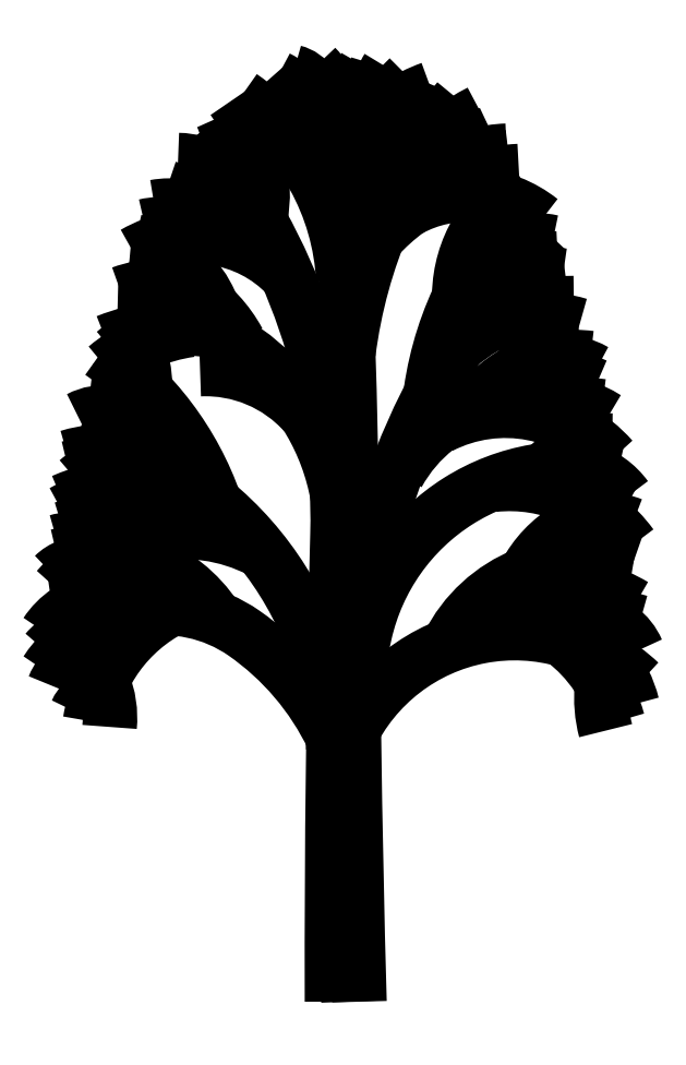
<metadata>
{"format":"dxf","ext":"dxf","renderer":"ezdxf+matplotlib","layout":"modelspace","background":"white","min_lineweight":24,"dpi":150}
</metadata>
<code>
0
SECTION
2
ENTITIES
0
POLYLINE
8
0
66
     1
10
0
20
0
30
0
0
VERTEX
8
0
10
111.9
20
94.74
30
0
42
0.1812
0
VERTEX
8
0
10
112
20
94.98
30
0
42
0.1812
0
SEQEND
8
0
0
POLYLINE
8
0
66
     1
10
0
20
0
30
0
0
VERTEX
8
0
10
110.9
20
94.6
30
0
42
0.0938
0
VERTEX
8
0
10
111.2
20
94.36
30
0
42
0.0938
0
SEQEND
8
0
0
POLYLINE
8
0
66
     1
10
0
20
0
30
0
0
VERTEX
8
0
10
112.3
20
94.88
30
0
42
0.136
0
VERTEX
8
0
10
112.3
20
94.41
30
0
42
0.136
0
SEQEND
8
0
0
POLYLINE
8
0
66
     1
10
0
20
0
30
0
0
VERTEX
8
0
10
110.9
20
93.34
30
0
42
0.2488
0
VERTEX
8
0
10
110.4
20
93.78
30
0
42
0.2488
0
SEQEND
8
0
0
POLYLINE
8
0
66
     1
10
0
20
0
30
0
0
VERTEX
8
0
10
112.9
20
94.36
30
0
42
0.2172
0
VERTEX
8
0
10
112.7
20
94.22
30
0
42
0.2172
0
SEQEND
8
0
0
POLYLINE
8
0
66
     1
10
0
20
0
30
0
0
VERTEX
8
0
10
113.3
20
93.67
30
0
42
0.2293
0
VERTEX
8
0
10
112.9
20
93.49
30
0
42
0.2293
0
SEQEND
8
0
0
POLYLINE
8
0
66
     1
10
0
20
0
30
0
0
VERTEX
8
0
10
113.5
20
92.9
30
0
42
0.1312
0
VERTEX
8
0
10
113.2
20
92.97
30
0
42
0.1312
0
SEQEND
8
0
0
POLYLINE
8
0
66
     1
10
0
20
0
30
0
0
VERTEX
8
0
10
113.6
20
92.66
30
0
42
0.1459
0
VERTEX
8
0
10
113.2
20
92.6
30
0
42
0.1459
0
SEQEND
8
0
0
POLYLINE
8
0
66
     1
10
0
20
0
30
0
0
VERTEX
8
0
10
113.8
20
91.85
30
0
42
0.08991
0
VERTEX
8
0
10
113.6
20
91.88
30
0
42
0.08991
0
SEQEND
8
0
0
POLYLINE
8
0
66
     1
10
0
20
0
30
0
0
VERTEX
8
0
10
113.6
20
90.75
30
0
42
0.08824
0
VERTEX
8
0
10
113.6
20
90.45
30
0
42
0.08824
0
SEQEND
8
0
0
POLYLINE
8
0
66
     1
10
0
20
0
30
0
0
VERTEX
8
0
10
113.7
20
91.99
30
0
42
0.1826
0
VERTEX
8
0
10
113.3
20
92.06
30
0
42
0.1826
0
SEQEND
8
0
0
POLYLINE
8
0
66
     1
10
0
20
0
30
0
0
VERTEX
8
0
10
113.8
20
91.61
30
0
42
0.2048
0
VERTEX
8
0
10
113.3
20
91.59
30
0
42
0.2048
0
SEQEND
8
0
0
POLYLINE
8
0
66
     1
10
0
20
0
30
0
0
VERTEX
8
0
10
113.8
20
91.46
30
0
42
0.1434
0
VERTEX
8
0
10
113.5
20
91.43
30
0
42
0.1434
0
SEQEND
8
0
0
POLYLINE
8
0
66
     1
10
0
20
0
30
0
0
VERTEX
8
0
10
113.8
20
91.04
30
0
42
0.158
0
VERTEX
8
0
10
113.5
20
91
30
0
42
0.158
0
SEQEND
8
0
0
POLYLINE
8
0
66
     1
10
0
20
0
30
0
0
VERTEX
8
0
10
110.1
20
92.2
30
0
42
0.19
0
VERTEX
8
0
10
110
20
92.15
30
0
42
0.19
0
SEQEND
8
0
0
POLYLINE
8
0
66
     1
10
0
20
0
30
0
0
VERTEX
8
0
10
110.1
20
91.59
30
0
42
0.2135
0
VERTEX
8
0
10
109.8
20
91.5
30
0
42
0.2135
0
SEQEND
8
0
0
POLYLINE
8
0
66
     1
10
0
20
0
30
0
0
VERTEX
8
0
10
110.1
20
91.67
30
0
42
0.2782
0
VERTEX
8
0
10
109.9
20
91.74
30
0
42
0.2782
0
SEQEND
8
0
0
POLYLINE
8
0
66
     1
10
0
20
0
30
0
0
VERTEX
8
0
10
110.4
20
91.74
30
0
42
0.1778
0
VERTEX
8
0
10
110.1
20
91.47
30
0
42
0.1778
0
SEQEND
8
0
0
POLYLINE
8
0
66
     1
10
0
20
0
30
0
0
VERTEX
8
0
10
110
20
91.11
30
0
42
0.2029
0
VERTEX
8
0
10
109.8
20
90.99
30
0
42
0.2029
0
SEQEND
8
0
0
POLYLINE
8
0
66
     1
10
0
20
0
30
0
0
VERTEX
8
0
10
110.1
20
90.7
30
0
42
0.1991
0
VERTEX
8
0
10
110
20
90.57
30
0
42
0.1991
0
SEQEND
8
0
0
POLYLINE
8
0
66
     1
10
0
20
0
30
0
0
VERTEX
8
0
10
110.1
20
90.95
30
0
42
0.3033
0
VERTEX
8
0
10
109.8
20
90.75
30
0
42
0.3033
0
SEQEND
8
0
0
POLYLINE
8
0
66
     1
10
0
20
0
30
0
0
VERTEX
8
0
10
110.2
20
90.47
30
0
42
0.1216
0
VERTEX
8
0
10
110.2
20
90.78
30
0
42
0.1216
0
SEQEND
8
0
0
POLYLINE
8
0
66
     1
10
0
20
0
30
0
0
VERTEX
8
0
10
113.6
20
92.3
30
0
42
0.342
0
VERTEX
8
0
10
112.5
20
92.52
30
0
42
0.342
0
SEQEND
8
0
0
POLYLINE
8
0
66
     1
10
0
20
0
30
0
0
VERTEX
8
0
10
110.8
20
93.18
30
0
42
0.1418
0
VERTEX
8
0
10
110.2
20
92.92
30
0
42
0.1418
0
SEQEND
8
0
0
POLYLINE
8
0
66
     1
10
0
20
0
30
0
0
VERTEX
8
0
10
110.8
20
94.03
30
0
42
0.1817
0
VERTEX
8
0
10
110.7
20
94.24
30
0
42
0.1817
0
SEQEND
8
0
0
POLYLINE
8
0
66
     1
10
0
20
0
30
0
0
VERTEX
8
0
10
111.5
20
94.39
30
0
42
0.1276
0
VERTEX
8
0
10
111.3
20
94.86
30
0
42
0.1276
0
SEQEND
8
0
0
POLYLINE
8
0
66
     1
10
0
20
0
30
0
0
VERTEX
8
0
10
111.8
20
93.52
30
0
42
0.2332
0
VERTEX
8
0
10
111.1
20
94.77
30
0
42
0.2332
0
SEQEND
8
0
0
POLYLINE
8
0
66
     1
10
0
20
0
30
0
0
VERTEX
8
0
10
110.9
20
93.96
30
0
42
0.1623
0
VERTEX
8
0
10
110.5
20
94.02
30
0
42
0.1623
0
SEQEND
8
0
0
POLYLINE
8
0
66
     1
10
0
20
0
30
0
0
VERTEX
8
0
10
110.7
20
93.25
30
0
42
0.23
0
VERTEX
8
0
10
110.3
20
93.5
30
0
42
0.23
0
SEQEND
8
0
0
POLYLINE
8
0
66
     1
10
0
20
0
30
0
0
VERTEX
8
0
10
110.4
20
92.71
30
0
42
0.1828
0
VERTEX
8
0
10
110.1
20
92.88
30
0
42
0.1828
0
SEQEND
8
0
0
POLYLINE
8
0
66
     1
10
0
20
0
30
0
0
VERTEX
8
0
10
113.3
20
93.47
30
0
42
0.1654
0
VERTEX
8
0
10
113
20
93.31
30
0
42
0.1654
0
SEQEND
8
0
0
POLYLINE
8
0
66
     1
10
0
20
0
30
0
0
VERTEX
8
0
10
113.2
20
93.78
30
0
42
0.1975
0
VERTEX
8
0
10
112.8
20
93.7
30
0
42
0.1975
0
SEQEND
8
0
0
POLYLINE
8
0
66
     1
10
0
20
0
30
0
0
VERTEX
8
0
10
113
20
94.17
30
0
42
0.2645
0
VERTEX
8
0
10
112.6
20
93.42
30
0
42
0.2645
0
SEQEND
8
0
0
POLYLINE
8
0
66
     1
10
0
20
0
30
0
0
VERTEX
8
0
10
112.9
20
94.4
30
0
42
0.1207
0
VERTEX
8
0
10
112.5
20
94.29
30
0
42
0.1207
0
SEQEND
8
0
0
POLYLINE
8
0
66
     1
10
0
20
0
30
0
0
VERTEX
8
0
10
112.5
20
94.8
30
0
42
0.05915
0
VERTEX
8
0
10
112.2
20
94.23
30
0
42
0.05915
0
SEQEND
8
0
0
POLYLINE
8
0
66
     1
10
0
20
0
30
0
0
VERTEX
8
0
10
111.8
20
95
30
0
42
0.06944
0
VERTEX
8
0
10
111.8
20
94.66
30
0
42
0.06944
0
SEQEND
8
0
0
POLYLINE
8
0
66
     1
10
0
20
0
30
0
0
VERTEX
8
0
10
112.1
20
94.96
30
0
42
0.1553
0
VERTEX
8
0
10
112
20
94.65
30
0
42
0.1553
0
SEQEND
8
0
0
POLYLINE
8
0
66
     1
10
0
20
0
30
0
0
VERTEX
8
0
10
111.6
20
94.71
30
0
42
0.3866
0
VERTEX
8
0
10
111.5
20
94.94
30
0
42
0.3866
0
SEQEND
8
0
0
POLYLINE
8
0
66
     1
10
0
20
0
30
0
0
VERTEX
8
0
10
111.5
20
92.61
30
0
42
0.2249
0
VERTEX
8
0
10
110.8
20
92.91
30
0
42
0.2249
0
SEQEND
8
0
0
POLYLINE
8
0
66
     1
10
0
20
0
30
0
0
VERTEX
8
0
10
113.6
20
91.71
30
0
42
0.1623
0
VERTEX
8
0
10
113.3
20
91.79
30
0
42
0.1623
0
SEQEND
8
0
0
POLYLINE
8
0
66
     1
10
0
20
0
30
0
0
VERTEX
8
0
10
113.7
20
92.04
30
0
42
0.1623
0
VERTEX
8
0
10
113.5
20
92.22
30
0
42
0.1623
0
SEQEND
8
0
0
POLYLINE
8
0
66
     1
10
0
20
0
30
0
0
VERTEX
8
0
10
113.6
20
92.42
30
0
42
0.2146
0
VERTEX
8
0
10
113.2
20
92.24
30
0
42
0.2146
0
SEQEND
8
0
0
POLYLINE
8
0
66
     1
10
0
20
0
30
0
0
VERTEX
8
0
10
113.8
20
90.62
30
0
42
0.1098
0
VERTEX
8
0
10
113.6
20
90.92
30
0
42
0.1098
0
SEQEND
8
0
0
POLYLINE
8
0
66
     1
10
0
20
0
30
0
0
VERTEX
8
0
10
113.8
20
90.99
30
0
42
0.2656
0
VERTEX
8
0
10
113.5
20
91.22
30
0
42
0.2656
0
SEQEND
8
0
0
POLYLINE
8
0
66
     1
10
0
20
0
30
0
0
VERTEX
8
0
10
113.8
20
91.3
30
0
42
0.2328
0
VERTEX
8
0
10
112.8
20
91.37
30
0
42
0.2328
0
SEQEND
8
0
0
POLYLINE
8
0
66
     1
10
0
20
0
30
0
0
VERTEX
8
0
10
110.3
20
91.86
30
0
42
0.3682
0
VERTEX
8
0
10
109.9
20
91.94
30
0
42
0.3682
0
SEQEND
8
0
0
POLYLINE
8
0
66
     1
10
0
20
0
30
0
0
VERTEX
8
0
10
113.5
20
92.8
30
0
42
0.2656
0
VERTEX
8
0
10
113.1
20
92.76
30
0
42
0.2656
0
SEQEND
8
0
0
POLYLINE
8
0
66
     1
10
0
20
0
30
0
0
VERTEX
8
0
10
113.4
20
93.14
30
0
42
0.2183
0
VERTEX
8
0
10
113.1
20
92.95
30
0
42
0.2183
0
SEQEND
8
0
0
POLYLINE
8
0
66
     1
10
0
20
0
30
0
0
VERTEX
8
0
10
113.4
20
93.21
30
0
42
0.145
0
VERTEX
8
0
10
112.8
20
93.21
30
0
42
0.145
0
SEQEND
8
0
0
POLYLINE
8
0
66
     1
10
0
20
0
30
0
0
VERTEX
8
0
10
113.3
20
93.55
30
0
42
0.2053
0
VERTEX
8
0
10
112.9
20
93.44
30
0
42
0.2053
0
SEQEND
8
0
0
POLYLINE
8
0
66
     1
10
0
20
0
30
0
0
VERTEX
8
0
10
113.2
20
93.92
30
0
42
0.3028
0
VERTEX
8
0
10
112.3
20
94
30
0
42
0.3028
0
SEQEND
8
0
0
POLYLINE
8
0
66
     1
10
0
20
0
30
0
0
VERTEX
8
0
10
112.7
20
94.67
30
0
42
0.07731
0
VERTEX
8
0
10
112.3
20
94.37
30
0
42
0.07731
0
SEQEND
8
0
0
POLYLINE
8
0
66
     1
10
0
20
0
30
0
0
VERTEX
8
0
10
111.3
20
94.26
30
0
42
0.1926
0
VERTEX
8
0
10
111.2
20
94.82
30
0
42
0.1926
0
SEQEND
8
0
0
POLYLINE
8
0
66
     1
10
0
20
0
30
0
0
VERTEX
8
0
10
111.7
20
94.6
30
0
42
0.3028
0
VERTEX
8
0
10
111.6
20
94.97
30
0
42
0.3028
0
SEQEND
8
0
0
POLYLINE
8
0
66
     1
10
0
20
0
30
0
0
VERTEX
8
0
10
111
20
94.3
30
0
42
0.1623
0
VERTEX
8
0
10
111
20
94.64
30
0
42
0.1623
0
SEQEND
8
0
0
POLYLINE
8
0
66
     1
10
0
20
0
30
0
0
VERTEX
8
0
10
111.1
20
94.07
30
0
42
0.2613
0
VERTEX
8
0
10
110.7
20
94.34
30
0
42
0.2613
0
SEQEND
8
0
0
POLYLINE
8
0
66
     1
10
0
20
0
30
0
0
VERTEX
8
0
10
110.8
20
93.81
30
0
42
0.2361
0
VERTEX
8
0
10
110.5
20
93.89
30
0
42
0.2361
0
SEQEND
8
0
0
POLYLINE
8
0
66
     1
10
0
20
0
30
0
0
VERTEX
8
0
10
110.8
20
93.43
30
0
42
0.1797
0
VERTEX
8
0
10
110.3
20
93.43
30
0
42
0.1797
0
SEQEND
8
0
0
POLYLINE
8
0
66
     1
10
0
20
0
30
0
0
VERTEX
8
0
10
110.2
20
92.61
30
0
42
0.1623
0
VERTEX
8
0
10
110
20
92.57
30
0
42
0.1623
0
SEQEND
8
0
0
POLYLINE
8
0
66
     1
10
0
20
0
30
0
0
VERTEX
8
0
10
110.5
20
92.31
30
0
42
0.2361
0
VERTEX
8
0
10
110.1
20
92.69
30
0
42
0.2361
0
SEQEND
8
0
0
POLYLINE
8
0
66
     1
10
0
20
0
30
0
0
VERTEX
8
0
10
110.5
20
92.8
30
0
42
0.1789
0
VERTEX
8
0
10
110.3
20
93.29
30
0
42
0.1789
0
SEQEND
8
0
0
POLYLINE
8
0
66
     1
10
0
20
0
30
0
0
VERTEX
8
0
10
110.2
20
92.12
30
0
42
0.3205
0
VERTEX
8
0
10
109.9
20
92.24
30
0
42
0.3205
0
SEQEND
8
0
0
POLYLINE
8
0
66
     1
10
0
20
0
30
0
0
VERTEX
8
0
10
110.3
20
92.35
30
0
42
0.09902
0
VERTEX
8
0
10
109.9
20
92.31
30
0
42
0.09902
0
SEQEND
8
0
0
POLYLINE
8
0
66
     1
10
0
20
0
30
0
0
VERTEX
8
0
10
110.1
20
91.34
30
0
42
0.2053
0
VERTEX
8
0
10
109.8
20
91.11
30
0
42
0.2053
0
SEQEND
8
0
0
POLYLINE
8
0
66
     1
10
0
20
0
30
0
0
VERTEX
8
0
10
110.3
20
91
30
0
42
0.2636
0
VERTEX
8
0
10
109.9
20
90.74
30
0
42
0.2636
0
SEQEND
8
0
0
POLYLINE
8
0
66
     1
10
0
20
0
30
0
0
VERTEX
8
0
10
110.5
20
91.79
30
0
42
0.1868
0
VERTEX
8
0
10
109.9
20
91.82
30
0
42
0.1868
0
SEQEND
8
0
0
POLYLINE
8
0
66
     1
10
0
20
0
30
0
0
VERTEX
8
0
10
111.2
20
91.67
30
0
42
0.3446
0
VERTEX
8
0
10
109.9
20
91.41
30
0
42
0.3446
0
SEQEND
8
0
0
POLYLINE
8
0
66
     1
10
0
20
0
30
0
0
VERTEX
8
0
10
113.8
20
91.71
30
0
42
0.2667
0
VERTEX
8
0
10
112.8
20
92.12
30
0
42
0.2667
0
SEQEND
8
0
0
POLYLINE
8
0
66
     1
10
0
20
0
30
0
0
VERTEX
8
0
10
110.3
20
93.32
30
0
42
-0.3575
0
VERTEX
8
0
10
111.8
20
92.05
30
0
42
0.0333
0
VERTEX
8
0
10
111.8
20
93.51
30
0
42
0.0333
0
SEQEND
8
0
0
POLYLINE
8
0
66
     1
10
0
20
0
30
0
0
VERTEX
8
0
10
111.9
20
90.66
30
0
42
0.009786
0
VERTEX
8
0
10
111.8
20
94.04
30
0
42
-0.1604
0
VERTEX
8
0
10
112.3
20
94.9
30
0
0
SEQEND
8
0
0
POLYLINE
8
0
66
     1
10
0
20
0
30
0
0
VERTEX
8
0
10
113.7
20
92.2
30
0
42
0.4142
0
VERTEX
8
0
10
112
20
91.11
30
0
42
0.05908
0
VERTEX
8
0
10
111.9
20
90.4
30
0
42
0.003842
0
VERTEX
8
0
10
111.9
20
88.6
30
0
42
0.003842
0
SEQEND
8
0
0
POLYLINE
8
0
66
     1
10
0
20
0
30
0
0
VERTEX
8
0
10
112.4
20
94.82
30
0
42
0.129
0
VERTEX
8
0
10
112
20
94.53
30
0
42
0.129
0
SEQEND
8
0
0
POLYLINE
8
0
66
     1
10
0
20
0
30
0
0
VERTEX
8
0
10
112.8
20
94.52
30
0
42
0.1833
0
VERTEX
8
0
10
112.4
20
94.11
30
0
42
0.1833
0
SEQEND
8
0
0
POLYLINE
8
0
66
     1
10
0
20
0
30
0
0
VERTEX
8
0
10
112
20
94.97
30
0
42
0.1671
0
VERTEX
8
0
10
111.8
20
94.26
30
0
42
0.1671
0
SEQEND
8
0
0
POLYLINE
8
0
66
     1
10
0
20
0
30
0
0
VERTEX
8
0
10
113.5
20
92.99
30
0
42
0.2612
0
VERTEX
8
0
10
112.7
20
92.69
30
0
42
0.2612
0
SEQEND
8
0
0
POLYLINE
8
0
66
     1
10
0
20
0
30
0
0
VERTEX
8
0
10
113.1
20
94.07
30
0
42
0.1675
0
VERTEX
8
0
10
112.4
20
92.76
30
0
42
0.1675
0
SEQEND
8
0
0
POLYLINE
8
0
66
     1
10
0
20
0
30
0
0
VERTEX
8
0
10
111.2
20
93.92
30
0
42
0.2015
0
VERTEX
8
0
10
111.1
20
94.75
30
0
42
0.2015
0
SEQEND
8
0
0
POLYLINE
8
0
66
     1
10
0
20
0
30
0
0
VERTEX
8
0
10
110.6
20
92.65
30
0
42
0.06313
0
VERTEX
8
0
10
110.1
20
92.76
30
0
42
0.06313
0
SEQEND
8
0
0
POLYLINE
8
0
66
     1
10
0
20
0
30
0
0
VERTEX
8
0
10
111.1
20
93.1
30
0
42
0.2537
0
VERTEX
8
0
10
110.3
20
93.59
30
0
42
0.2537
0
SEQEND
8
0
0
POLYLINE
8
0
66
     1
10
0
20
0
30
0
0
VERTEX
8
0
10
110.9
20
93.17
30
0
42
0.1401
0
VERTEX
8
0
10
110.2
20
93.1
30
0
42
0.1401
0
SEQEND
8
0
0
POLYLINE
8
0
66
     1
10
0
20
0
30
0
0
VERTEX
8
0
10
110.3
20
91.25
30
0
42
0.1782
0
VERTEX
8
0
10
109.8
20
91.36
30
0
42
0.1782
0
SEQEND
8
0
0
POLYLINE
8
0
66
     1
10
0
20
0
30
0
0
VERTEX
8
0
10
113.8
20
91.19
30
0
42
0.2064
0
VERTEX
8
0
10
113.1
20
91.1
30
0
42
0.2064
0
SEQEND
8
0
0
POLYLINE
8
0
66
     1
10
0
20
0
30
0
0
VERTEX
8
0
10
113.8
20
91.94
30
0
42
0.2808
0
VERTEX
8
0
10
113
20
91.51
30
0
42
0.2808
0
SEQEND
8
0
0
POLYLINE
8
0
66
     1
10
0
20
0
30
0
0
VERTEX
8
0
10
113.7
20
90.51
30
0
42
0.1648
0
VERTEX
8
0
10
113.3
20
91.07
30
0
42
0.1648
0
SEQEND
8
0
0
POLYLINE
8
0
66
     1
10
0
20
0
30
0
0
VERTEX
8
0
10
110.6
20
91.28
30
0
42
0.2386
0
VERTEX
8
0
10
110.1
20
90.51
30
0
42
0.2386
0
SEQEND
8
0
0
POLYLINE
8
0
66
     1
10
0
20
0
30
0
0
VERTEX
8
0
10
111
20
93.81
30
0
42
0.1907
0
VERTEX
8
0
10
110.6
20
94.15
30
0
42
0.1907
0
SEQEND
8
0
0
POLYLINE
8
0
66
     1
10
0
20
0
30
0
0
VERTEX
8
0
10
111.8
20
94.19
30
0
42
0.2715
0
VERTEX
8
0
10
111.4
20
94.9
30
0
42
0.2715
0
SEQEND
8
0
0
POLYLINE
8
0
66
     1
10
0
20
0
30
0
0
VERTEX
8
0
10
113.4
20
93.36
30
0
42
0.1817
0
VERTEX
8
0
10
112.6
20
93.06
30
0
42
0.1817
0
SEQEND
8
0
0
POLYLINE
8
0
66
     1
10
0
20
0
30
0
0
VERTEX
8
0
10
113
20
94.26
30
0
42
0.1995
0
VERTEX
8
0
10
112
20
93.81
30
0
42
0.1995
0
SEQEND
8
0
0
POLYLINE
8
0
66
     1
10
0
20
0
30
0
0
VERTEX
8
0
10
110.7
20
92.14
30
0
42
0.1291
0
VERTEX
8
0
10
109.9
20
92.01
30
0
42
0.1291
0
SEQEND
8
0
0
POLYLINE
8
0
66
     1
10
0
20
0
30
0
0
VERTEX
8
0
10
110.9
20
91.21
30
0
42
0.3181
0
VERTEX
8
0
10
109.9
20
91.64
30
0
42
0.3181
0
SEQEND
8
0
0
POLYLINE
8
0
66
     1
10
0
20
0
30
0
0
VERTEX
8
0
10
113.8
20
91.52
30
0
42
0.3812
0
VERTEX
8
0
10
112.5
20
91.03
30
0
42
0.3812
0
SEQEND
8
0
0
POLYLINE
8
0
66
     1
10
0
20
0
30
0
0
VERTEX
8
0
10
110.9
20
92
30
0
42
0.1566
0
VERTEX
8
0
10
110.2
20
93.02
30
0
42
0.1566
0
SEQEND
8
0
0
POLYLINE
8
0
66
     1
10
0
20
0
30
0
0
VERTEX
8
0
10
112.6
20
94.75
30
0
42
0.1429
0
VERTEX
8
0
10
111.8
20
93.02
30
0
42
0.1429
0
SEQEND
8
0
0
POLYLINE
8
0
66
     1
10
0
20
0
30
0
0
VERTEX
8
0
10
111.4
20
93.55
30
0
42
0.3476
0
VERTEX
8
0
10
110.4
20
93.7
30
0
42
0.3476
0
SEQEND
8
0
0
POLYLINE
8
0
66
     1
10
0
20
0
30
0
0
VERTEX
8
0
10
113.6
20
92.57
30
0
42
0.4297
0
VERTEX
8
0
10
112.2
20
92.2
30
0
42
0.4297
0
SEQEND
8
0
0
POLYLINE
8
0
66
     1
10
0
20
0
30
0
0
VERTEX
8
0
10
111.7
20
90.4
30
0
42
0.1298
0
VERTEX
8
0
10
111.1
20
91.11
30
0
42
0.4226
0
VERTEX
8
0
10
109.8
20
90.85
30
0
0
SEQEND
8
0
0
POLYLINE
8
0
66
     1
10
0
20
0
30
0
0
VERTEX
8
0
10
113.8
20
90.77
30
0
42
0.5081
0
VERTEX
8
0
10
111.8
20
90.4
30
0
42
0.5081
0
SEQEND
8
0
0
POLYLINE
8
0
66
     1
10
0
20
0
30
0
0
VERTEX
8
0
10
111.7
20
90.32
30
0
42
0.3408
0
VERTEX
8
0
10
110
20
92.46
30
0
42
0.3408
0
SEQEND
8
0
0
POLYLINE
8
0
66
     1
10
0
20
0
30
0
0
VERTEX
8
0
10
113.2
20
93.85
30
0
42
0.1736
0
VERTEX
8
0
10
111.9
20
90.89
30
0
42
0.02847
0
VERTEX
8
0
10
111.8
20
88.6
30
0
42
0.02847
0
SEQEND
8
0
0
POLYLINE
8
0
66
     1
10
0
20
0
30
0
0
VERTEX
8
0
10
110.8
20
94.52
30
0
42
-0.1799
0
VERTEX
8
0
10
111.8
20
91.79
30
0
42
0.007094
0
VERTEX
8
0
10
111.7
20
88.6
30
0
42
0.007094
0
SEQEND
8
0
0
ENDSEC
0
EOF

</code>
